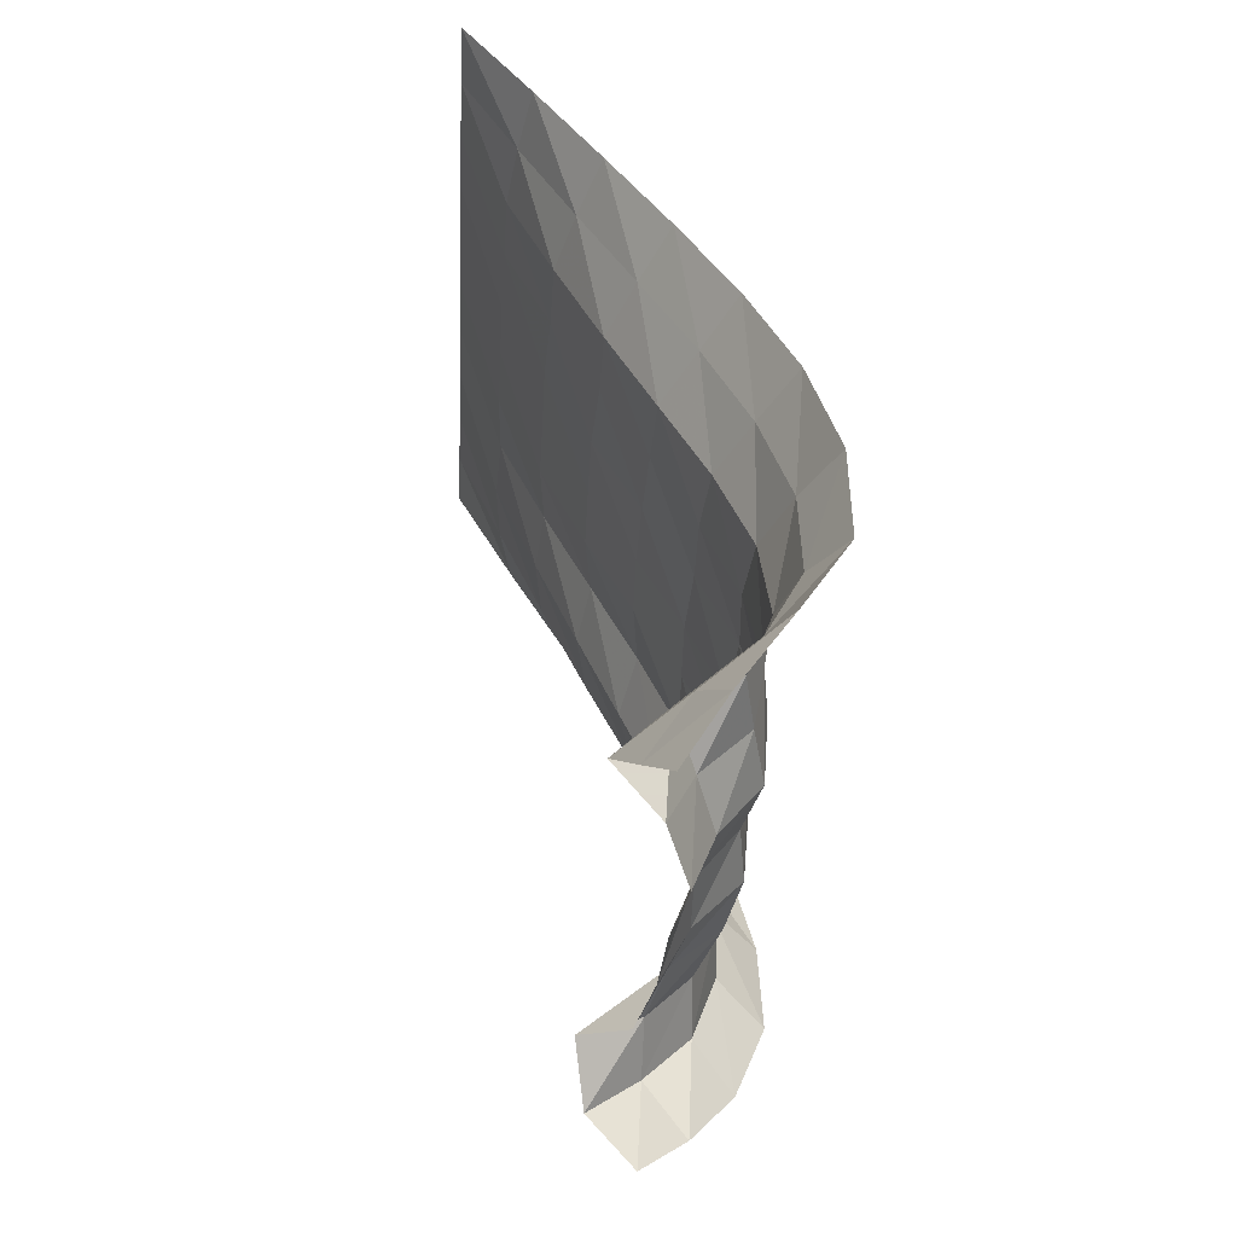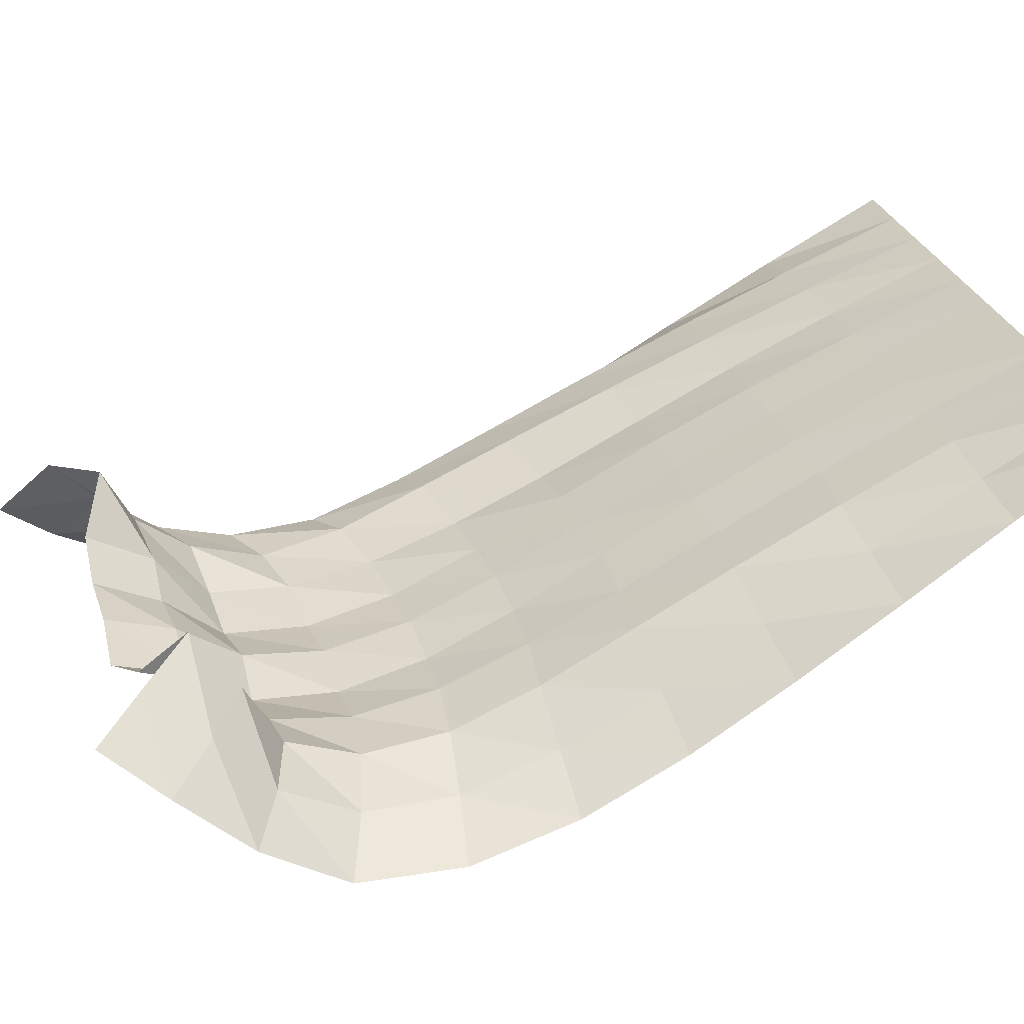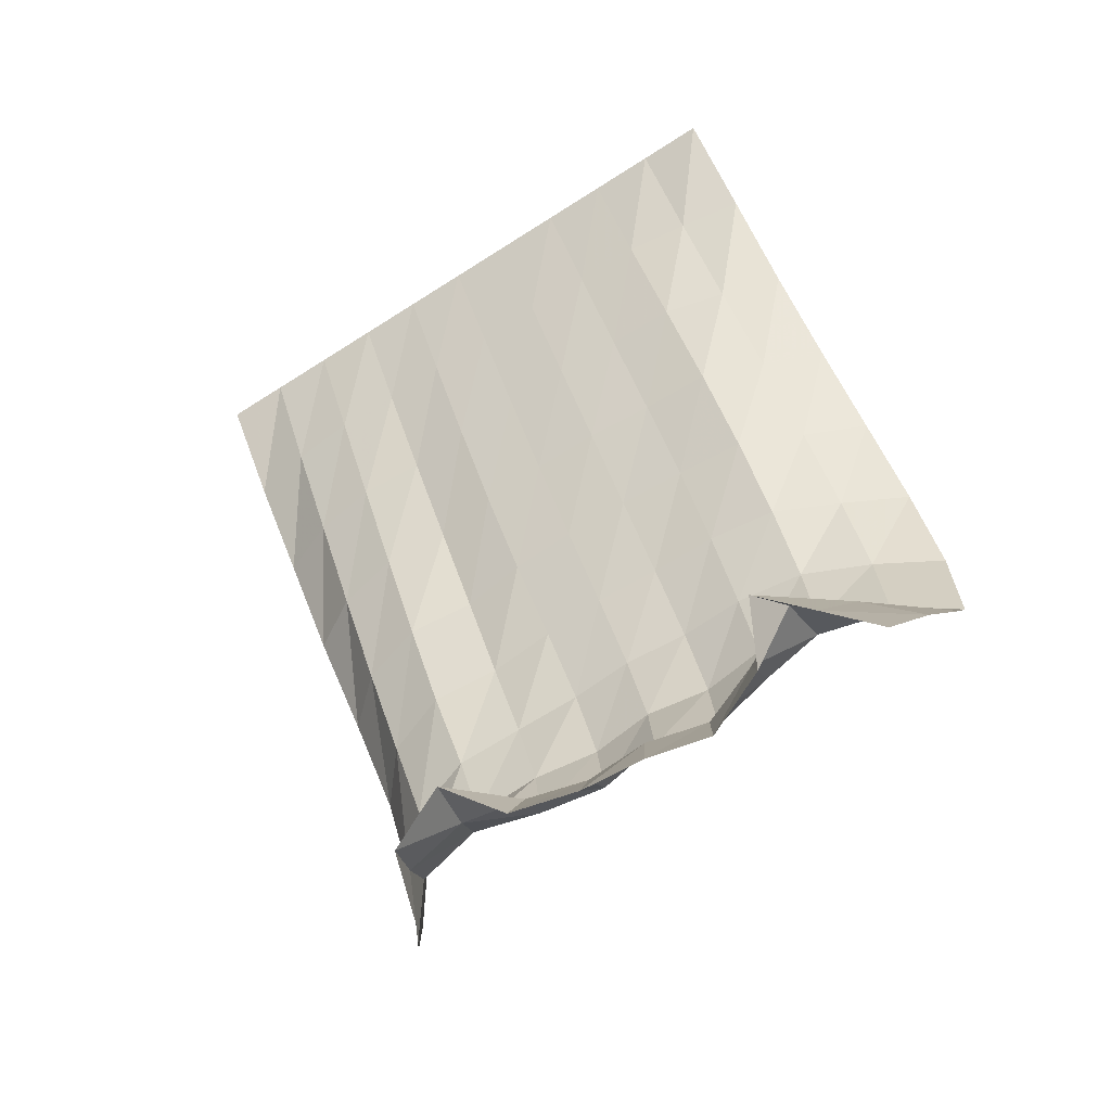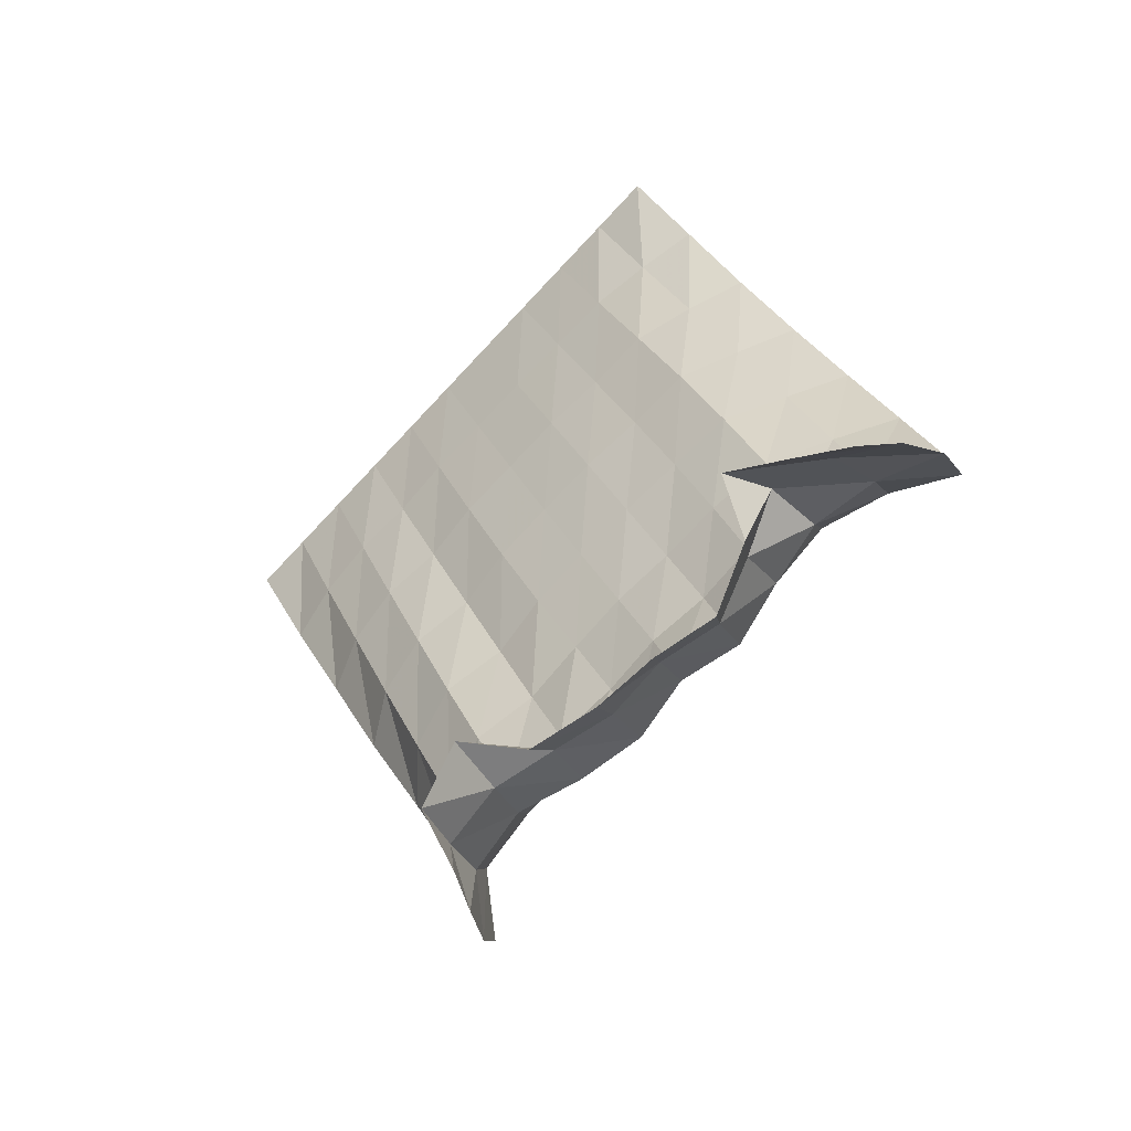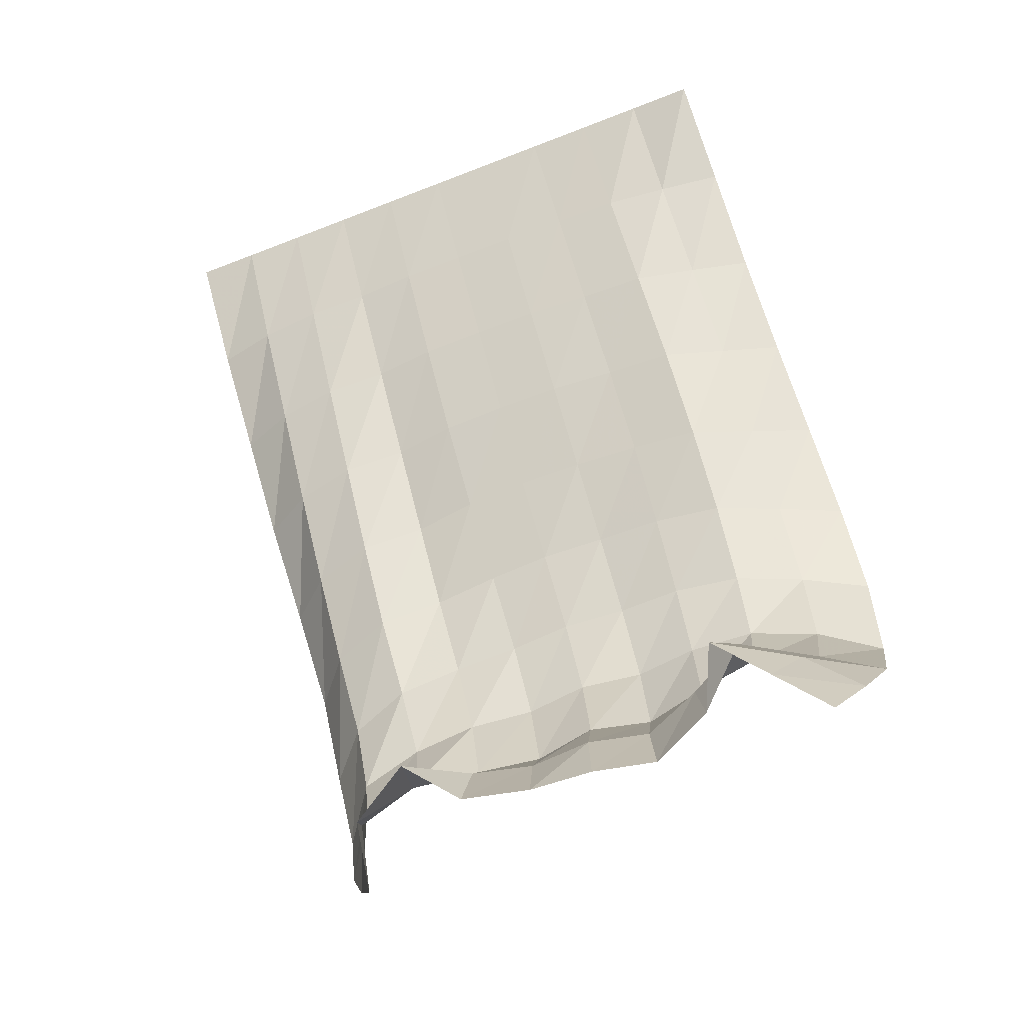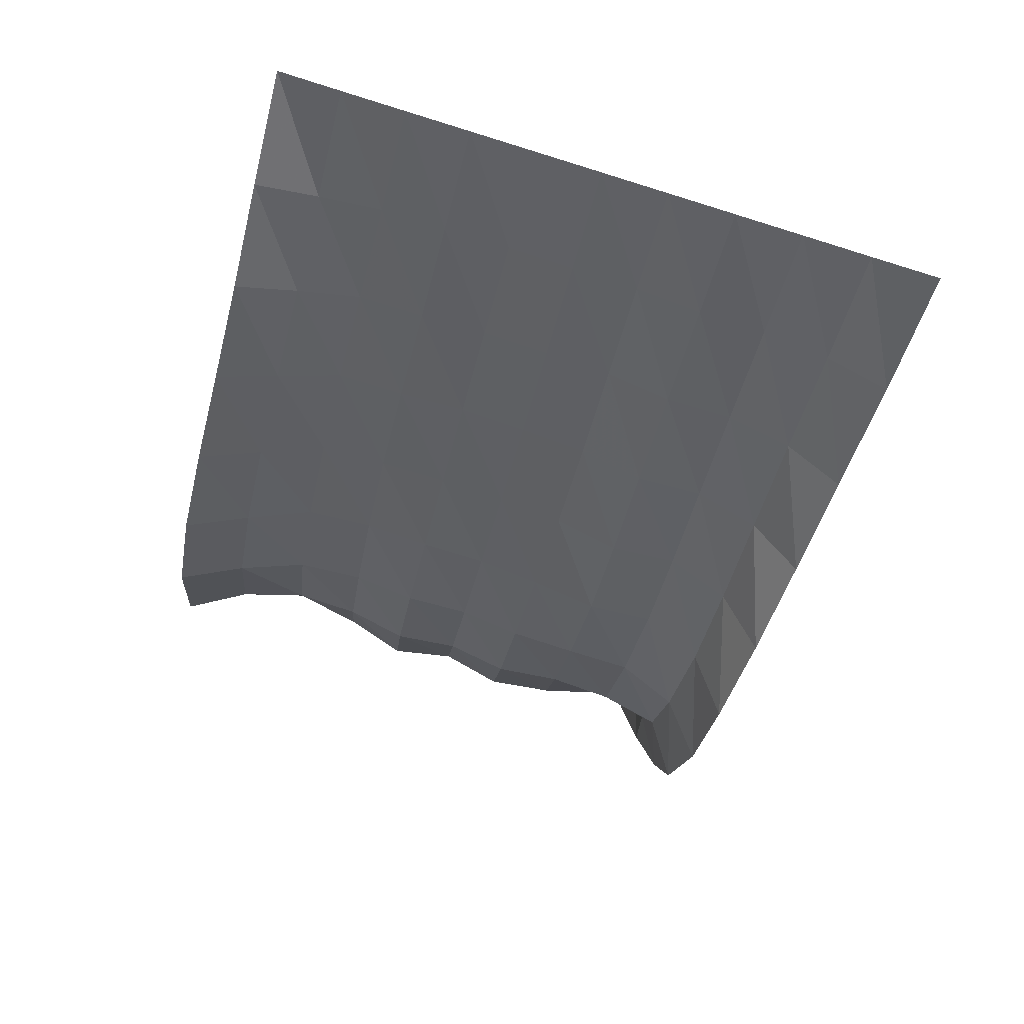
<metadata>
{"format":"obj","ext":"obj","renderer":"f3d","projection":"perspective","resolution":1024,"background":"white","views":[{"elev":-40.7,"azim":-92.8,"up":"+Z"},{"elev":25.3,"azim":-102.2,"up":"+Y"},{"elev":-62.2,"azim":-146.6,"up":"+Z"},{"elev":-75.0,"azim":-133.2,"up":"+Z"},{"elev":-51.2,"azim":-156.5,"up":"+Z"},{"elev":67.6,"azim":20.0,"up":"+Z"}]}
</metadata>
<code>
v  -0.000102  5.999  -0.001228
v  0.4997  5.999  -0.002489
v  0.9996  5.999  -0.002587
v  1.5  5.999  -0.002567
v  2  5.999  -0.002565
v  2.5  5.999  -0.002574
v  3  5.999  -0.002626
v  3.5  5.999  -0.002686
v  4  5.999  -0.002868
v  4.5  5.999  -0.003005
v  5  5.999  -0.001774
v  -0.04863  5.462  -0.7776
v  0.4287  5.559  -0.832
v  0.9097  5.631  -0.8611
v  1.414  5.638  -0.8591
v  1.92  5.653  -0.8618
v  2.425  5.653  -0.8636
v  2.929  5.658  -0.8747
v  3.427  5.637  -0.8817
v  3.922  5.662  -0.9169
v  4.423  5.627  -0.9374
v  4.904  5.53  -0.9435
v  -0.09592  4.958  -1.534
v  0.3519  5.131  -1.624
v  0.8165  5.274  -1.679
v  1.334  5.281  -1.67
v  1.842  5.312  -1.675
v  2.353  5.312  -1.679
v  2.861  5.317  -1.7
v  3.357  5.273  -1.714
v  3.848  5.327  -1.788
v  4.342  5.267  -1.826
v  4.796  5.086  -1.817
v  -0.157  4.489  -2.273
v  0.2769  4.711  -2.376
v  0.7318  4.917  -2.447
v  1.259  4.925  -2.427
v  1.774  4.963  -2.432
v  2.29  4.966  -2.441
v  2.798  4.966  -2.471
v  3.295  4.904  -2.493
v  3.78  4.992  -2.609
v  4.272  4.905  -2.668
v  4.699  4.652  -2.646
v  -0.2287  4.063  -3.007
v  0.2132  4.309  -3.093
v  0.6693  4.557  -3.163
v  1.197  4.579  -3.132
v  1.718  4.603  -3.133
v  2.229  4.618  -3.15
v  2.732  4.611  -3.187
v  3.236  4.554  -3.226
v  3.718  4.67  -3.378
v  4.205  4.547  -3.459
v  4.593  4.197  -3.426
v  -0.3047  3.709  -3.759
v  0.1559  3.969  -3.797
v  0.6295  4.211  -3.827
v  1.153  4.257  -3.796
v  1.667  4.253  -3.788
v  2.166  4.286  -3.819
v  2.656  4.276  -3.859
v  3.168  4.258  -3.926
v  3.65  4.371  -4.092
v  4.127  4.224  -4.204
v  4.477  3.815  -4.214
v  -0.3697  3.489  -4.527
v  0.106  3.742  -4.491
v  0.6028  3.944  -4.46
v  1.116  3.994  -4.436
v  1.61  3.966  -4.432
v  2.097  4.02  -4.47
v  2.576  4.001  -4.515
v  3.077  4.041  -4.599
v  3.56  4.112  -4.752
v  4.022  3.994  -4.911
v  4.368  3.628  -5.025
v  -0.3951  3.483  -5.291
v  0.0616  3.727  -5.162
v  0.5648  3.866  -5.075
v  1.065  3.874  -5.064
v  1.543  3.809  -5.085
v  2.018  3.892  -5.117
v  2.491  3.856  -5.174
v  2.974  3.954  -5.248
v  3.455  3.995  -5.385
v  3.913  3.975  -5.581
v  4.203  3.612  -5.799
v  -0.4463  3.841  -5.9
v  0.02002  3.994  -5.711
v  0.5238  4.052  -5.602
v  0.9924  3.964  -5.644
v  1.466  3.858  -5.714
v  1.93  3.973  -5.719
v  2.399  3.911  -5.802
v  2.883  4.013  -5.855
v  3.346  4.187  -5.94
v  3.784  4.165  -6.154
v  4.029  3.854  -6.458
v  -0.335  4.223  -6.415
v  0.06283  4.404  -6.107
v  0.5172  4.503  -5.863
v  0.9398  4.333  -6.049
v  1.377  4.179  -6.179
v  1.839  4.285  -6.183
v  2.306  4.277  -6.244
v  2.761  4.392  -6.252
v  3.201  4.524  -6.354
v  3.626  4.522  -6.584
v  3.762  4.198  -6.956
v  -0.1442  4.535  -6.857
v  0.2441  4.716  -6.521
v  0.6328  4.888  -6.182
v  0.8069  4.533  -6.517
v  1.273  4.353  -6.675
v  1.753  4.458  -6.684
v  2.234  4.505  -6.726
v  2.742  4.629  -6.738
v  3.074  4.989  -6.587
v  3.454  4.91  -6.946
v  3.5  4.56  -7.336
f 1 2 13
f 1 13 12
f 2 3 14
f 2 14 13
f 3 4 15
f 3 15 14
f 4 5 16
f 4 16 15
f 5 6 17
f 5 17 16
f 6 7 18
f 6 18 17
f 7 8 19
f 7 19 18
f 8 9 20
f 8 20 19
f 9 10 21
f 9 21 20
f 10 11 22
f 10 22 21
f 12 13 24
f 12 24 23
f 13 14 25
f 13 25 24
f 14 15 26
f 14 26 25
f 15 16 27
f 15 27 26
f 16 17 28
f 16 28 27
f 17 18 29
f 17 29 28
f 18 19 30
f 18 30 29
f 19 20 31
f 19 31 30
f 20 21 32
f 20 32 31
f 21 22 33
f 21 33 32
f 23 24 35
f 23 35 34
f 24 25 36
f 24 36 35
f 25 26 37
f 25 37 36
f 26 27 38
f 26 38 37
f 27 28 39
f 27 39 38
f 28 29 40
f 28 40 39
f 29 30 41
f 29 41 40
f 30 31 42
f 30 42 41
f 31 32 43
f 31 43 42
f 32 33 44
f 32 44 43
f 34 35 46
f 34 46 45
f 35 36 47
f 35 47 46
f 36 37 48
f 36 48 47
f 37 38 49
f 37 49 48
f 38 39 50
f 38 50 49
f 39 40 51
f 39 51 50
f 40 41 52
f 40 52 51
f 41 42 53
f 41 53 52
f 42 43 54
f 42 54 53
f 43 44 55
f 43 55 54
f 45 46 57
f 45 57 56
f 46 47 58
f 46 58 57
f 47 48 59
f 47 59 58
f 48 49 60
f 48 60 59
f 49 50 61
f 49 61 60
f 50 51 62
f 50 62 61
f 51 52 63
f 51 63 62
f 52 53 64
f 52 64 63
f 53 54 65
f 53 65 64
f 54 55 66
f 54 66 65
f 56 57 68
f 56 68 67
f 57 58 69
f 57 69 68
f 58 59 70
f 58 70 69
f 59 60 71
f 59 71 70
f 60 61 72
f 60 72 71
f 61 62 73
f 61 73 72
f 62 63 74
f 62 74 73
f 63 64 75
f 63 75 74
f 64 65 76
f 64 76 75
f 65 66 77
f 65 77 76
f 67 68 79
f 67 79 78
f 68 69 80
f 68 80 79
f 69 70 81
f 69 81 80
f 70 71 82
f 70 82 81
f 71 72 83
f 71 83 82
f 72 73 84
f 72 84 83
f 73 74 85
f 73 85 84
f 74 75 86
f 74 86 85
f 75 76 87
f 75 87 86
f 76 77 88
f 76 88 87
f 78 79 90
f 78 90 89
f 79 80 91
f 79 91 90
f 80 81 92
f 80 92 91
f 81 82 93
f 81 93 92
f 82 83 94
f 82 94 93
f 83 84 95
f 83 95 94
f 84 85 96
f 84 96 95
f 85 86 97
f 85 97 96
f 86 87 98
f 86 98 97
f 87 88 99
f 87 99 98
f 89 90 101
f 89 101 100
f 90 91 102
f 90 102 101
f 91 92 103
f 91 103 102
f 92 93 104
f 92 104 103
f 93 94 105
f 93 105 104
f 94 95 106
f 94 106 105
f 95 96 107
f 95 107 106
f 96 97 108
f 96 108 107
f 97 98 109
f 97 109 108
f 98 99 110
f 98 110 109
f 100 101 112
f 100 112 111
f 101 102 113
f 101 113 112
f 102 103 114
f 102 114 113
f 103 104 115
f 103 115 114
f 104 105 116
f 104 116 115
f 105 106 117
f 105 117 116
f 106 107 118
f 106 118 117
f 107 108 119
f 107 119 118
f 108 109 120
f 108 120 119
f 109 110 121
f 109 121 120

</code>
